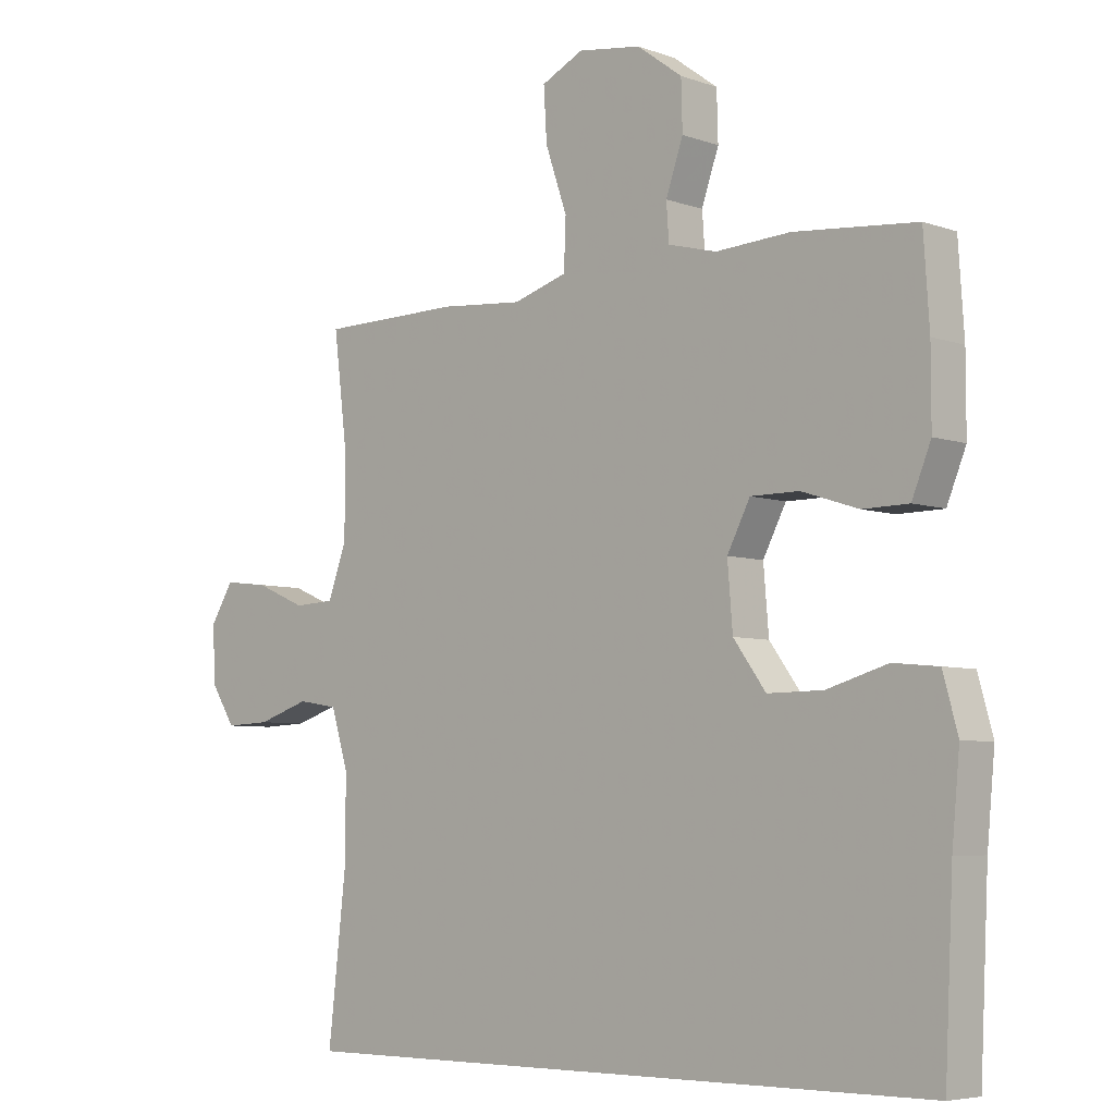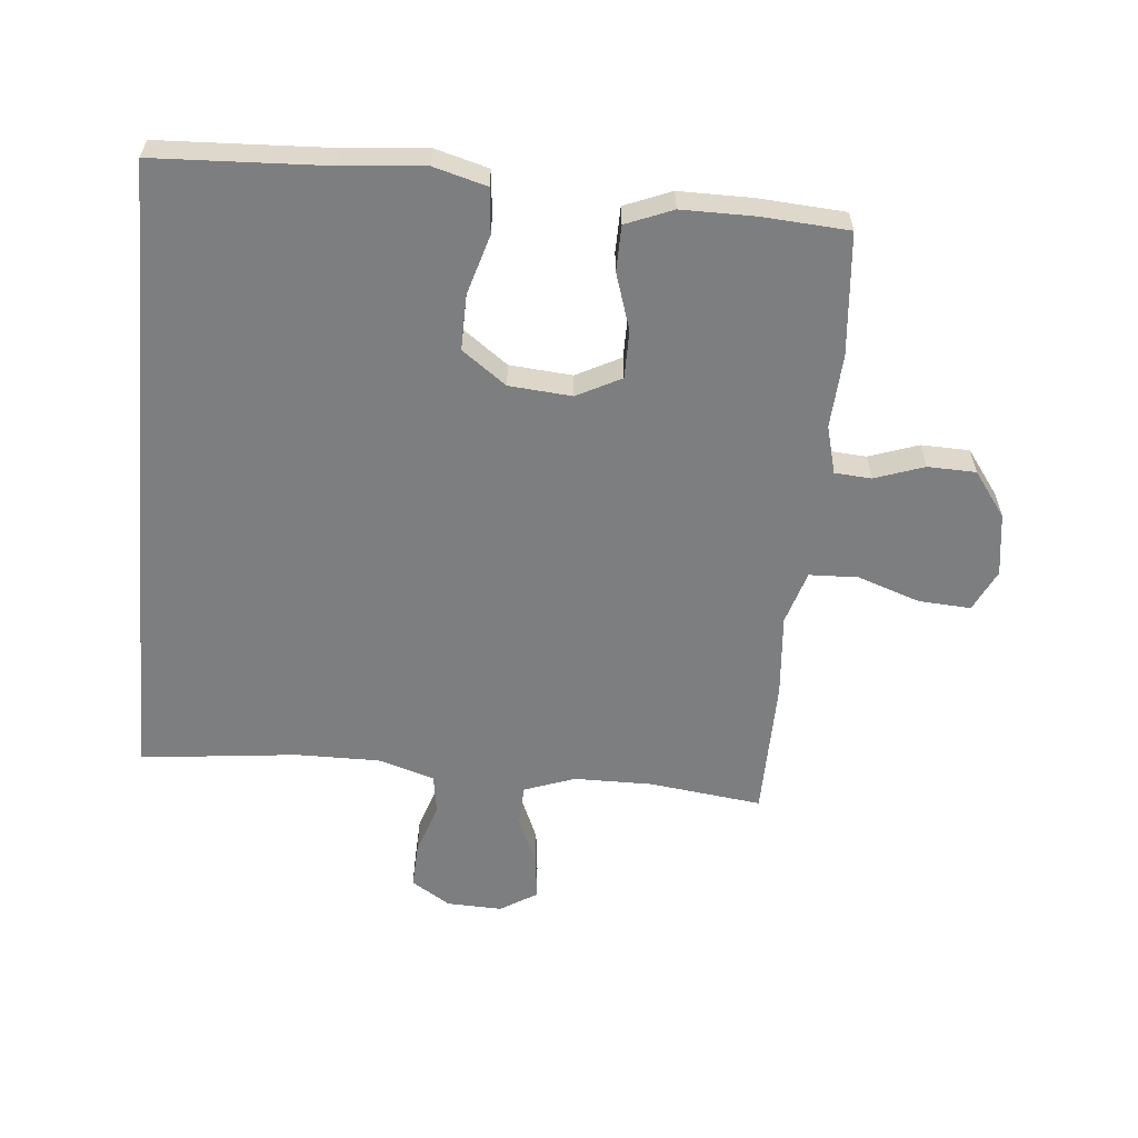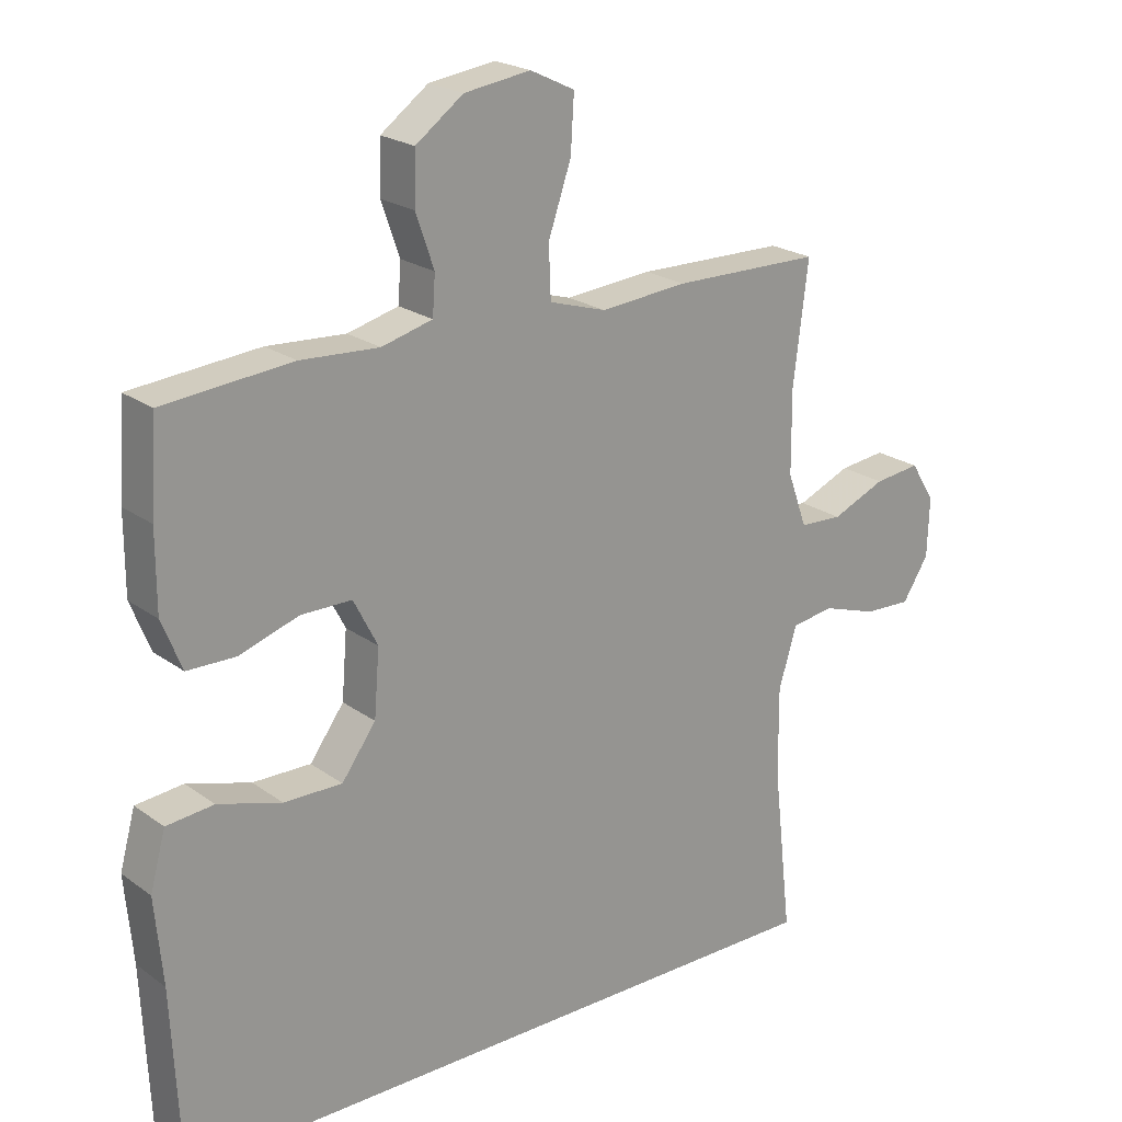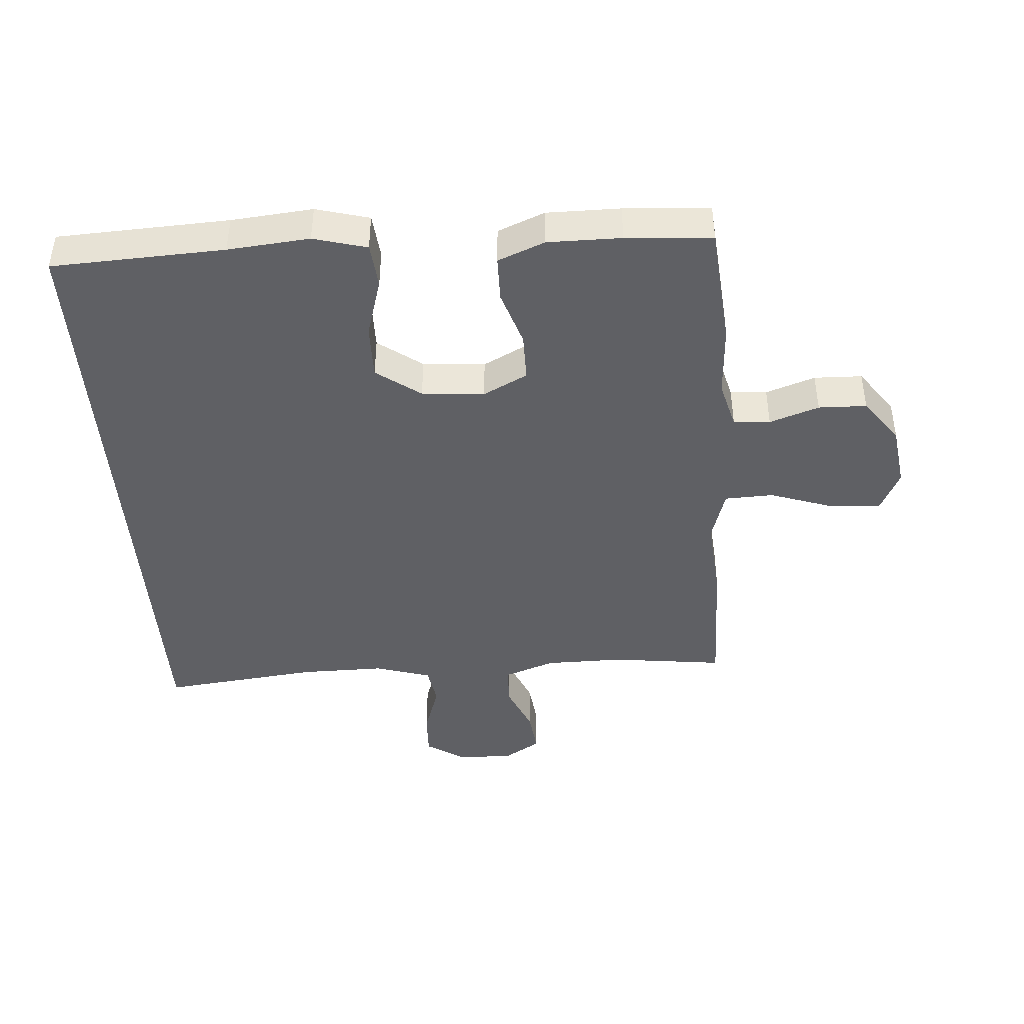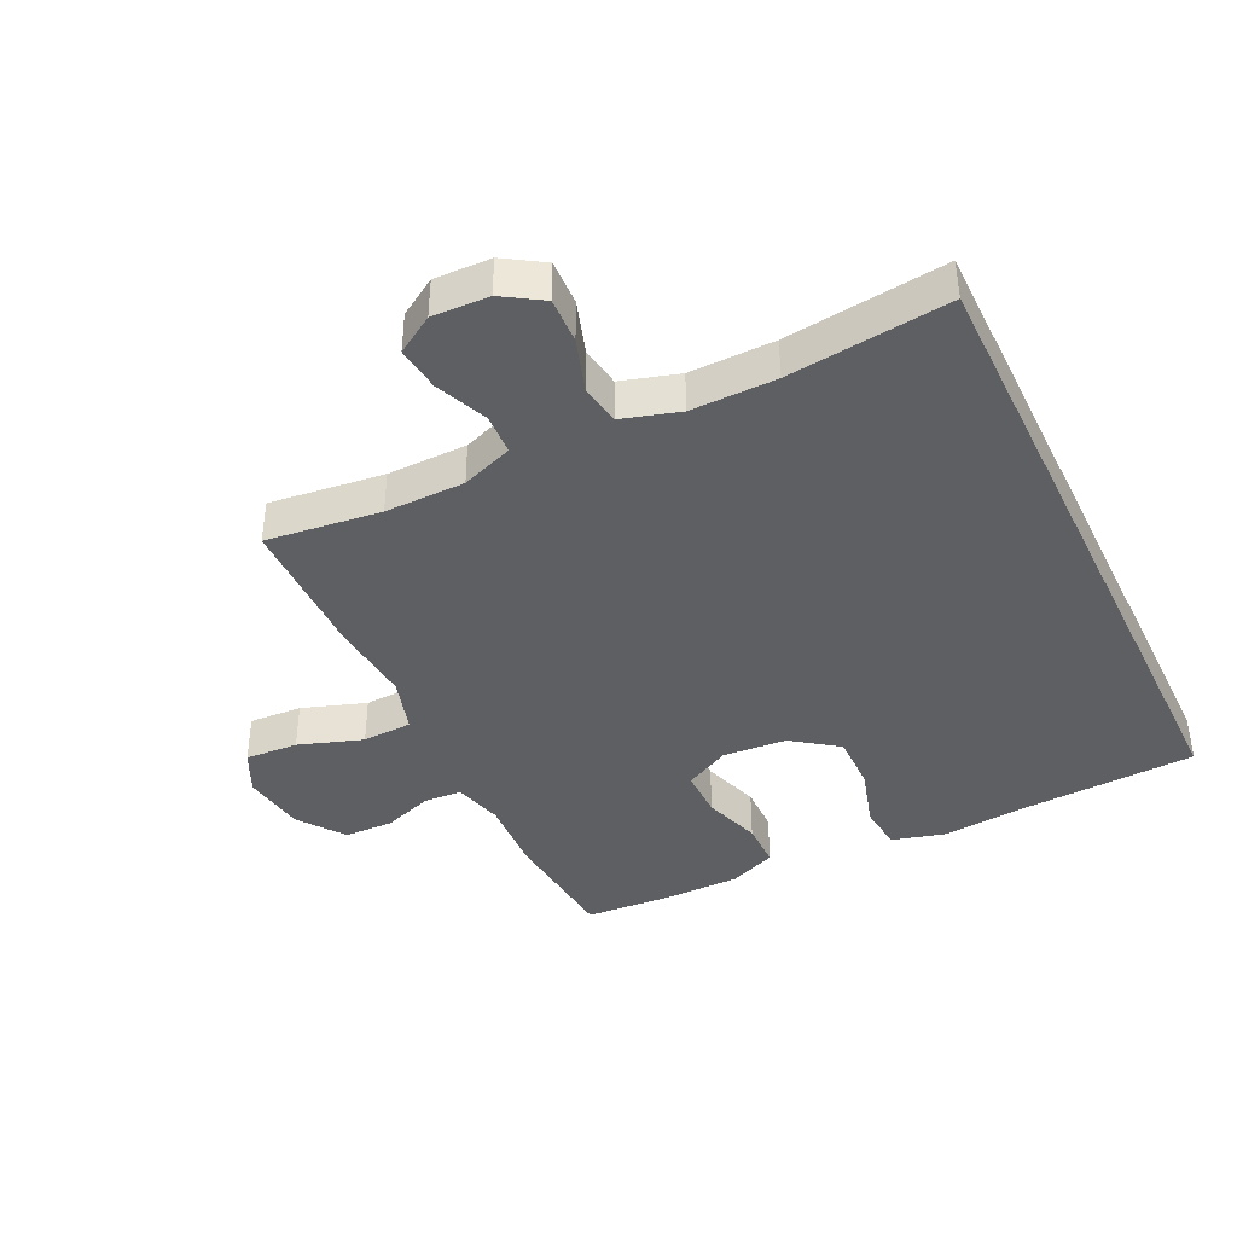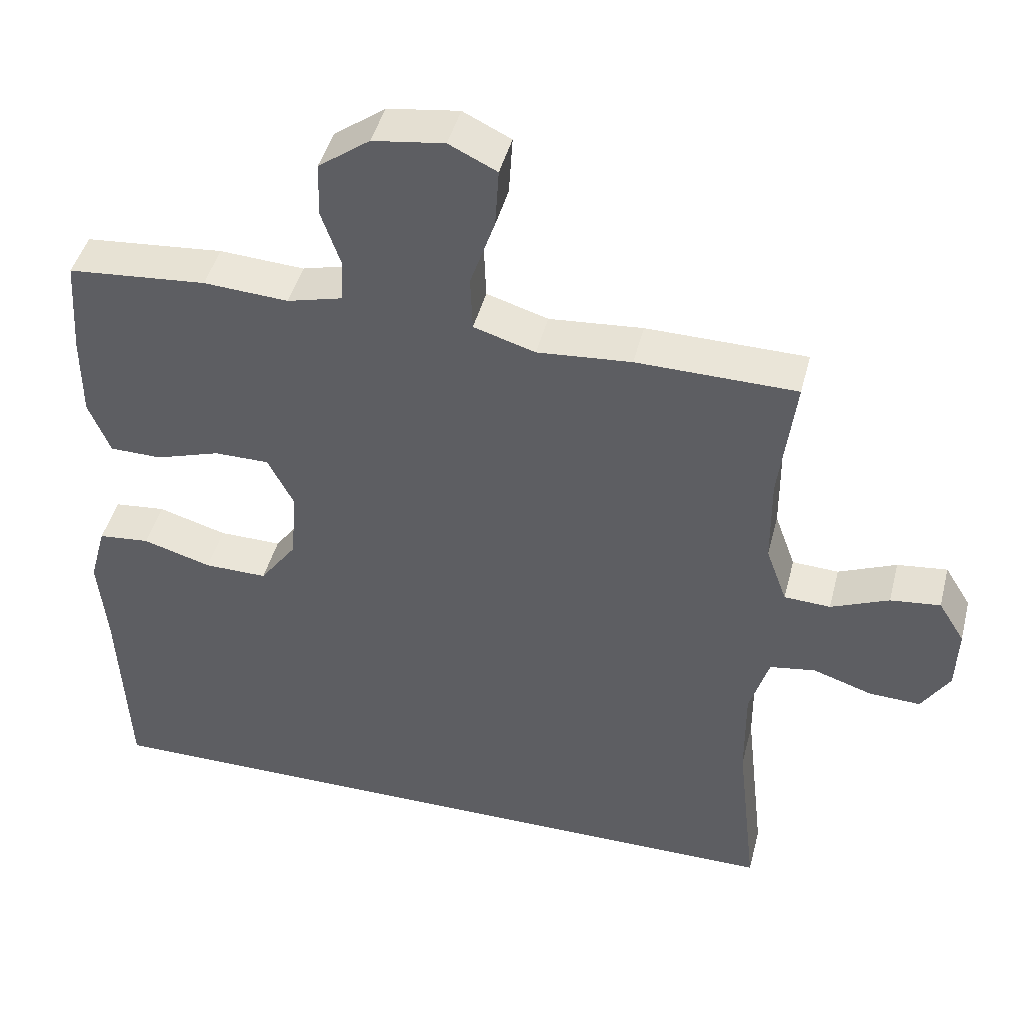
<metadata>
{"format":"obj","ext":"obj","renderer":"f3d","projection":"perspective","resolution":1024,"background":"white","views":[{"elev":-5.7,"azim":-137.1,"up":"+Z"},{"elev":-59.3,"azim":-95.3,"up":"+Y"},{"elev":21.8,"azim":-38.7,"up":"+Z"},{"elev":-43.3,"azim":-85.9,"up":"+Y"},{"elev":-40.7,"azim":115.9,"up":"+Y"},{"elev":44.7,"azim":14.2,"up":"+Z"}]}
</metadata>
<code>
v -0.5 0.07 0.5
v -0.308 0.07 0.517
v -0.191 0.07 0.51
v -0.115 0.07 0.53
v -0.111 0.07 0.588
v -0.138 0.07 0.666
v -0.136 0.07 0.742
v -0.065 0.07 0.794
v 0.034 0.07 0.808
v 0.1 0.07 0.776
v 0.095 0.07 0.694
v 0.061 0.07 0.595
v 0.064 0.07 0.518
v 0.149 0.07 0.492
v 0.279 0.07 0.503
v 0.5 0.07 0.5
v 0.478 0.07 0.322
v 0.479 0.07 0.198
v 0.508 0.07 0.118
v 0.572 0.07 0.115
v 0.652 0.07 0.149
v 0.721 0.07 0.157
v 0.757 0.07 0.099
v 0.754 0.07 0.011
v 0.715 0.07 -0.05
v 0.644 0.07 -0.047
v 0.562 0.07 -0.02
v 0.499 0.07 -0.03
v 0.472 0.07 -0.119
v 0.473 0.07 -0.251
v 0.501 0.07 -0.5
v -0.516 0.07 -0.5
v -0.529 0.07 -0.228
v -0.541 0.07 -0.099
v -0.518 0.07 -0.015
v -0.447 0.07 -0.008
v -0.352 0.07 -0.036
v -0.265 0.07 -0.037
v -0.214 0.07 0.033
v -0.206 0.07 0.132
v -0.242 0.07 0.202
v -0.318 0.07 0.202
v -0.407 0.07 0.173
v -0.479 0.07 0.174
v -0.509 0.07 0.248
v -0.509 0.07 0.364
v -0.5 0 0.5
v -0.308 0 0.517
v -0.191 0 0.51
v -0.115 0 0.53
v -0.111 0 0.588
v -0.138 0 0.666
v -0.136 0 0.742
v -0.065 0 0.794
v 0.034 0 0.808
v 0.1 0 0.776
v 0.095 0 0.694
v 0.061 0 0.595
v 0.064 0 0.518
v 0.149 0 0.492
v 0.279 0 0.503
v 0.5 0 0.5
v 0.478 0 0.322
v 0.479 0 0.198
v 0.508 0 0.118
v 0.572 0 0.115
v 0.652 0 0.149
v 0.721 0 0.157
v 0.757 0 0.099
v 0.754 0 0.011
v 0.715 0 -0.05
v 0.644 0 -0.047
v 0.562 0 -0.02
v 0.499 0 -0.03
v 0.472 0 -0.119
v 0.473 0 -0.251
v 0.501 0 -0.5
v -0.516 0 -0.5
v -0.529 0 -0.228
v -0.541 0 -0.099
v -0.518 0 -0.015
v -0.447 0 -0.008
v -0.352 0 -0.036
v -0.265 0 -0.037
v -0.214 0 0.033
v -0.206 0 0.132
v -0.242 0 0.202
v -0.318 0 0.202
v -0.407 0 0.173
v -0.479 0 0.174
v -0.509 0 0.248
v -0.509 0 0.364
f 1 2 3
f 46 1 3
f 45 46 3
f 44 45 3
f 43 44 3
f 42 43 3
f 41 42 3 4
f 40 41 4
f 39 40 4
f 35 36 37
f 34 35 37
f 33 34 37
f 33 37 38
f 32 33 38
f 31 32 38
f 30 31 38
f 29 30 38 39
f 25 26 27
f 24 25 27
f 23 24 27
f 22 23 27
f 21 22 27
f 20 21 27
f 19 20 27 28
f 29 39 4
f 28 29 4
f 19 28 4
f 18 19 4
f 14 15 16 17
f 10 11 12
f 9 10 12
f 8 9 12
f 7 8 12
f 6 7 12
f 5 6 12
f 5 12 13
f 4 5 13
f 14 17 18
f 13 14 18
f 4 13 18
f 49 48 47
f 49 47 92
f 49 92 91
f 49 91 90
f 49 90 89
f 49 89 88
f 50 49 88 87
f 50 87 86
f 50 86 85
f 83 82 81
f 83 81 80
f 83 80 79
f 84 83 79
f 84 79 78
f 84 78 77
f 84 77 76
f 85 84 76 75
f 73 72 71
f 73 71 70
f 73 70 69
f 73 69 68
f 73 68 67
f 73 67 66
f 74 73 66 65
f 50 85 75
f 50 75 74
f 50 74 65
f 50 65 64
f 63 62 61 60
f 58 57 56
f 58 56 55
f 58 55 54
f 58 54 53
f 58 53 52
f 58 52 51
f 59 58 51
f 59 51 50
f 64 63 60
f 64 60 59
f 64 59 50
f 1 47 48 2
f 2 48 49 3
f 3 49 50 4
f 4 50 51 5
f 5 51 52 6
f 6 52 53 7
f 7 53 54 8
f 8 54 55 9
f 9 55 56 10
f 10 56 57 11
f 11 57 58 12
f 12 58 59 13
f 13 59 60 14
f 14 60 61 15
f 15 61 62 16
f 16 62 63 17
f 17 63 64 18
f 18 64 65 19
f 19 65 66 20
f 20 66 67 21
f 21 67 68 22
f 22 68 69 23
f 23 69 70 24
f 24 70 71 25
f 25 71 72 26
f 26 72 73 27
f 27 73 74 28
f 28 74 75 29
f 29 75 76 30
f 30 76 77 31
f 31 77 78 32
f 32 78 79 33
f 33 79 80 34
f 34 80 81 35
f 35 81 82 36
f 36 82 83 37
f 37 83 84 38
f 38 84 85 39
f 39 85 86 40
f 40 86 87 41
f 41 87 88 42
f 42 88 89 43
f 43 89 90 44
f 44 90 91 45
f 45 91 92 46
f 46 92 47 1

</code>
